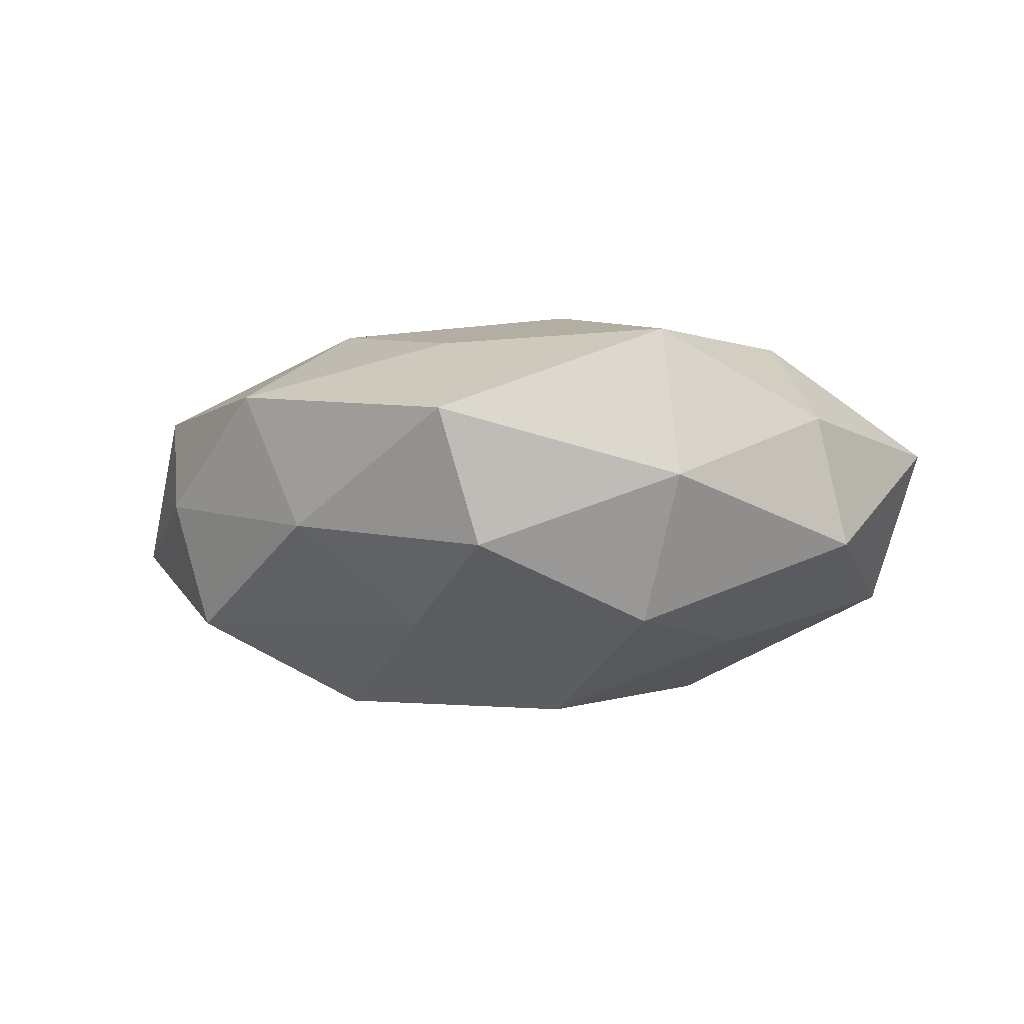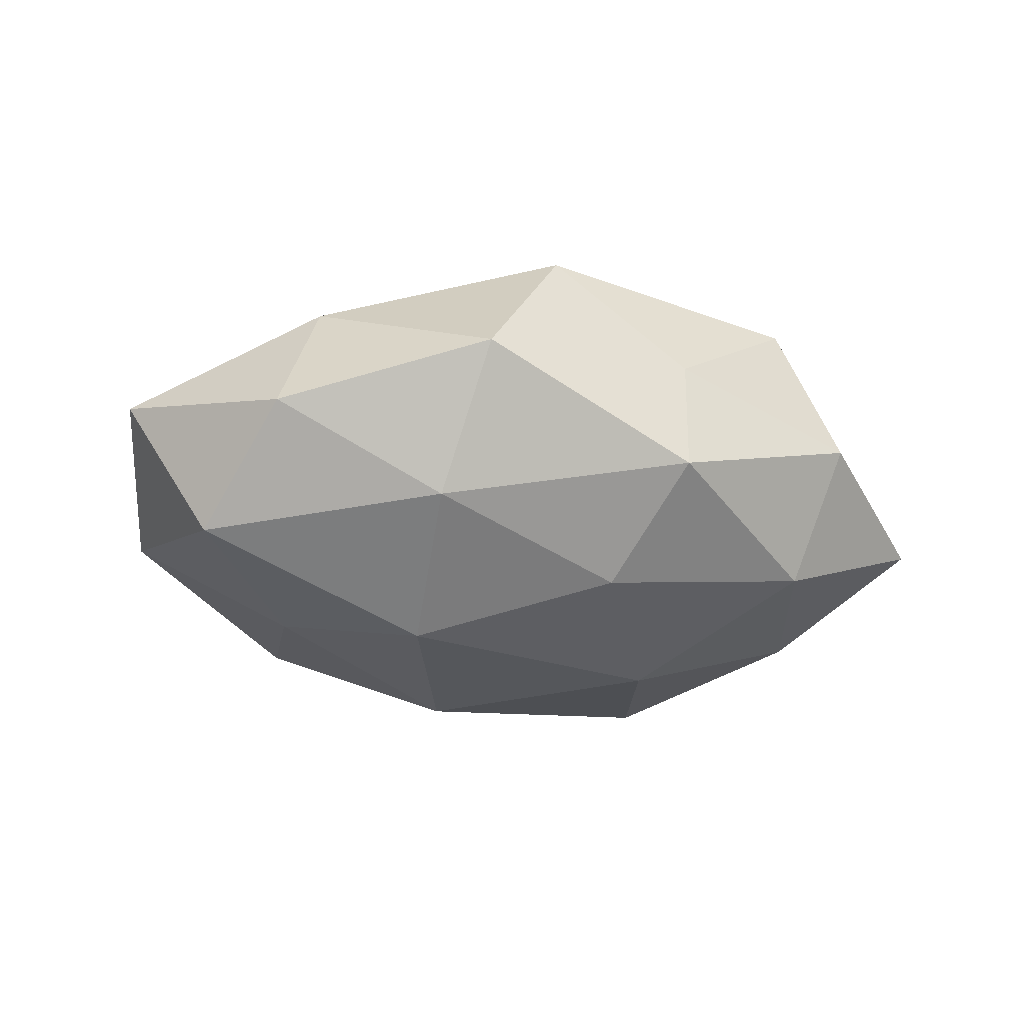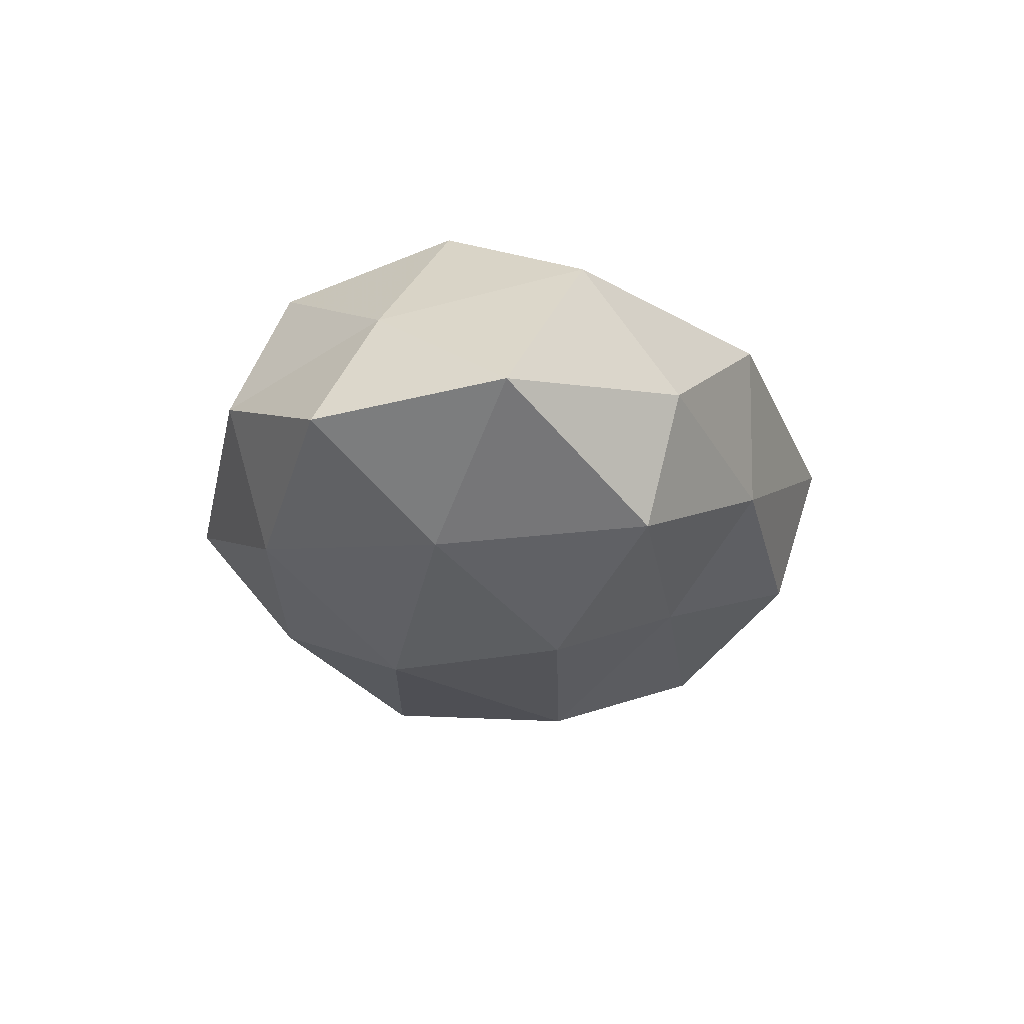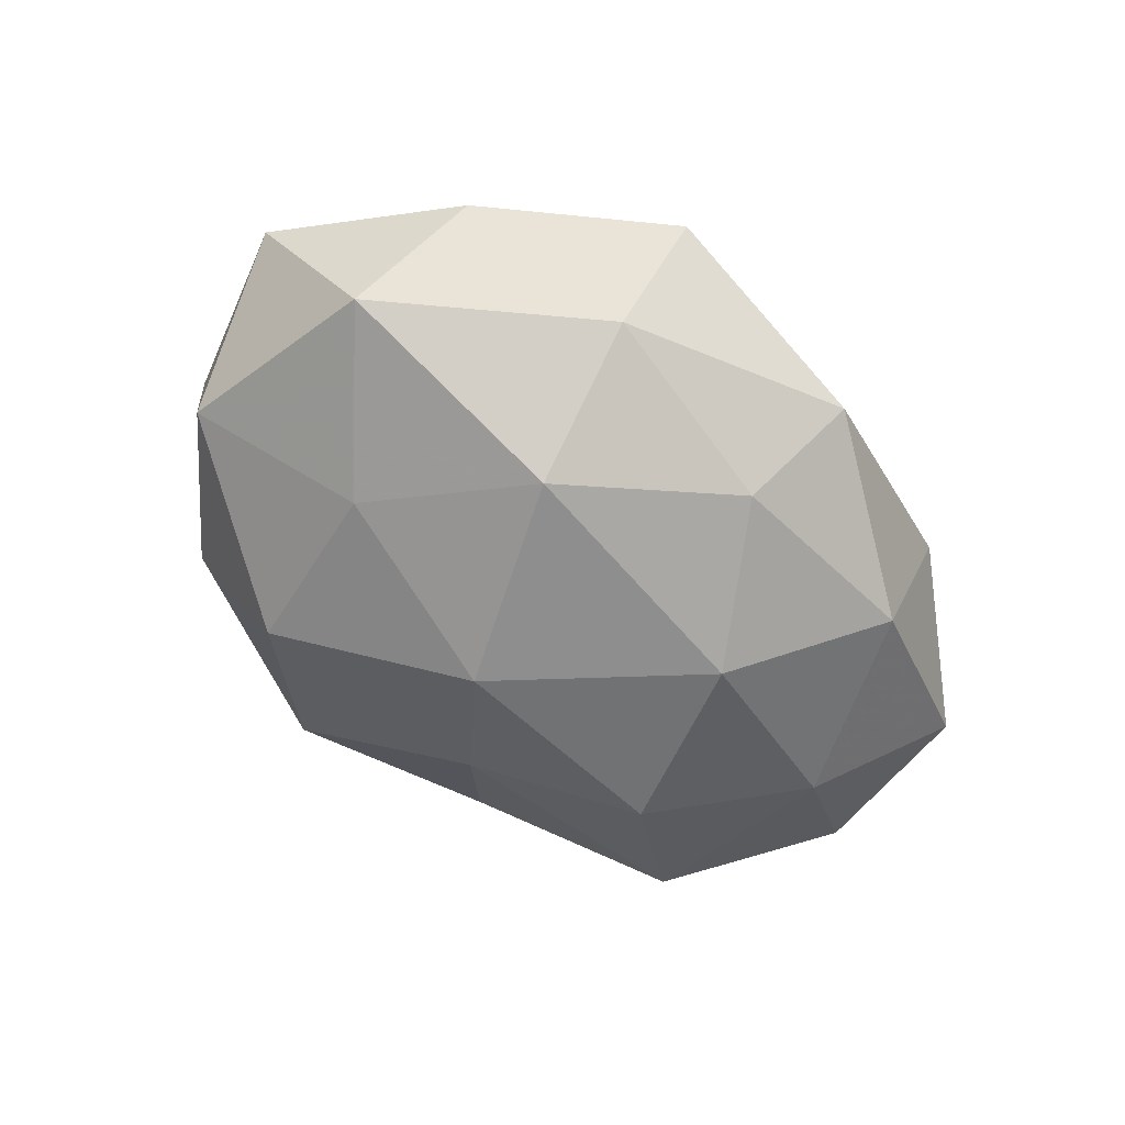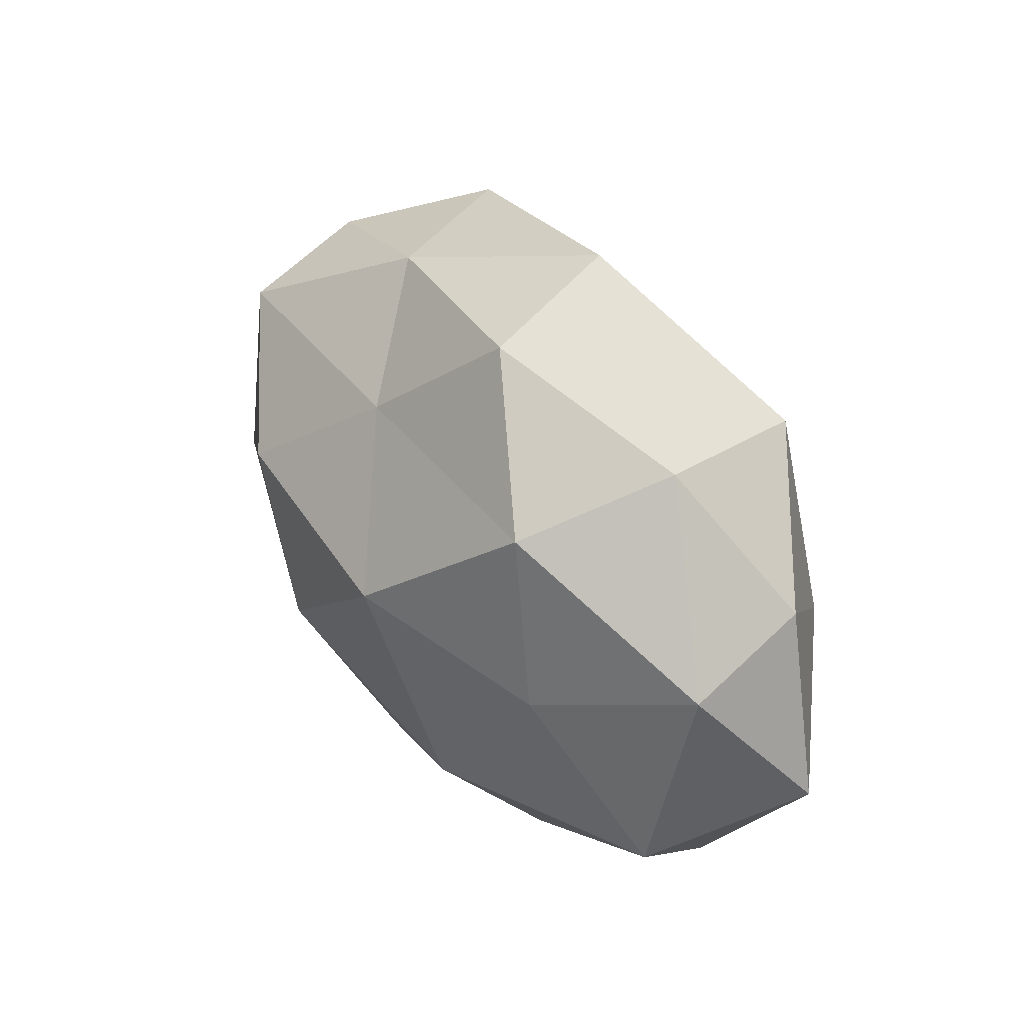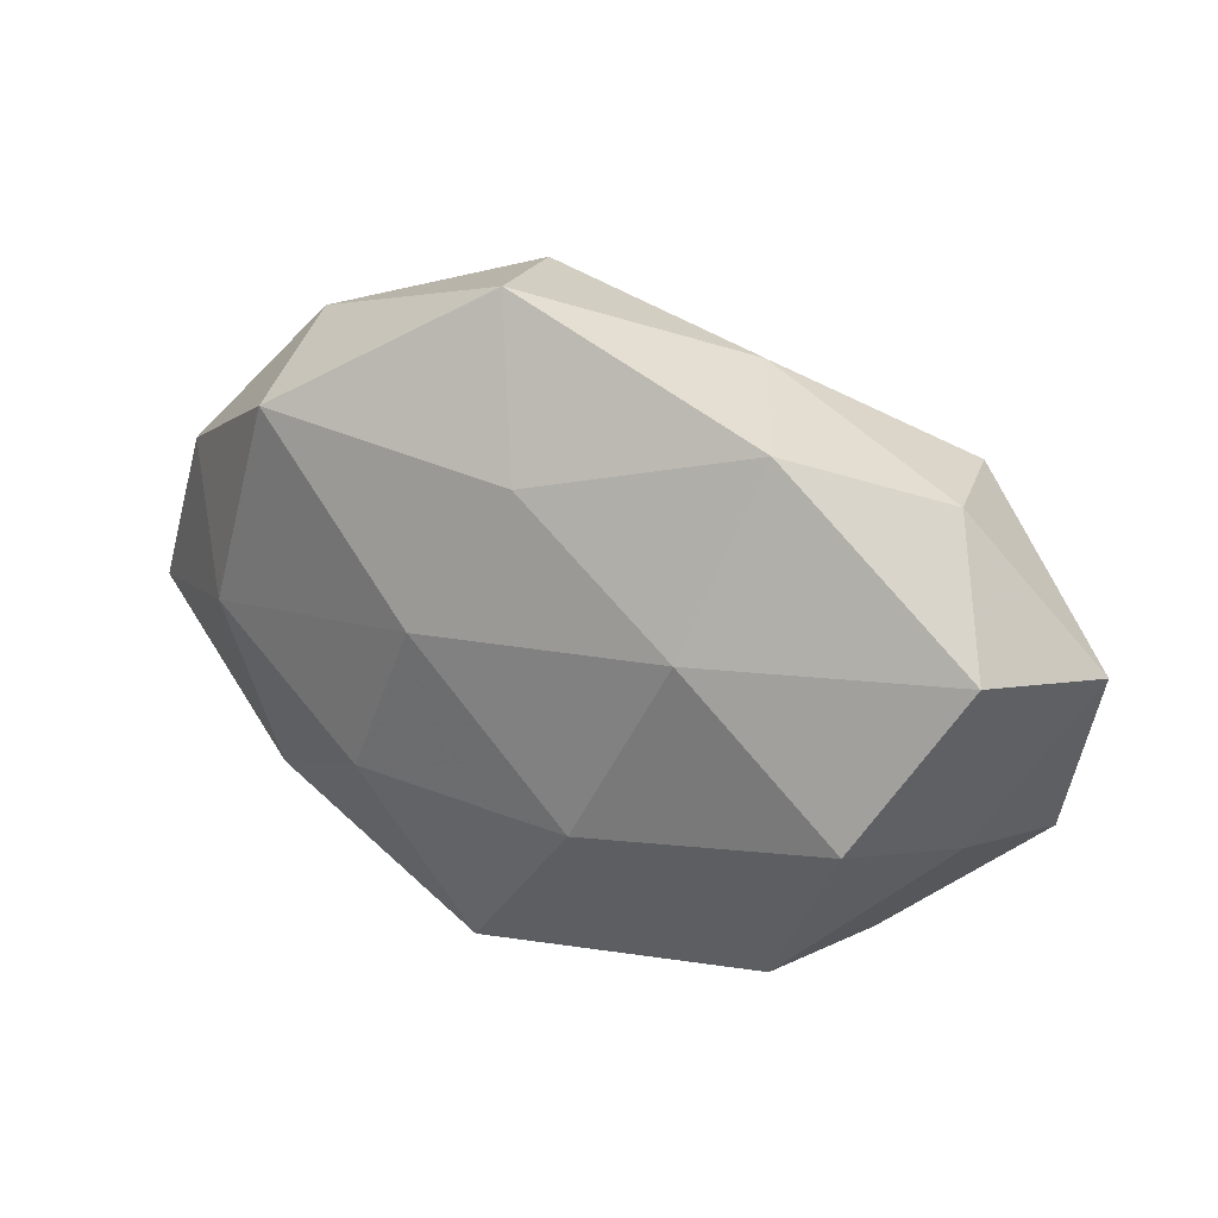
<metadata>
{"format":"obj","ext":"obj","renderer":"f3d","projection":"perspective","resolution":1024,"background":"white","views":[{"elev":-8.3,"azim":-156.3,"up":"+Z"},{"elev":-17.3,"azim":-20.1,"up":"+Z"},{"elev":-20.2,"azim":96.6,"up":"+Z"},{"elev":-56.2,"azim":-42.1,"up":"+Z"},{"elev":38.9,"azim":-124.1,"up":"+Y"},{"elev":36.5,"azim":25.4,"up":"+Y"}]}
</metadata>
<code>
v -0.03276 0.02983 0.01683
v -0.05634 -0.007223 0.004738
v -0.03554 0.0316 -0.002119
v 0.03787 -0.002221 0.02325
v -0.00537 -0.03025 0.02336
v -0.03245 0.002195 -0.02023
v -0.01827 -0.04128 0.006918
v 0.03527 -0.03096 0.001825
v 0.03927 -0.003261 -0.01907
v 0.008799 -0.00658 0.02779
v -0.0416 -0.02782 0.0008198
v -0.002014 0.02864 0.01802
v -0.03463 -0.02082 0.01561
v -0.009061 0.007171 -0.02923
v 0.02926 -0.02499 0.0198
v 0.01868 0.01636 0.02329
v 0.04654 -0.009602 0.008127
v 0.02976 -0.02671 -0.01549
v 0.05248 -0.01639 -0.007417
v -0.04869 0.01553 0.006632
v 0.04006 0.02702 -0.001056
v -0.03924 0.003577 0.01884
v -0.02806 0.02436 -0.01933
v -0.05079 0.01082 -0.009173
v 0.00429 0.02391 -0.0185
v 0.002198 -0.02943 -0.019
v -0.01181 0.03911 -0.01055
v -0.01172 0.01146 0.02425
v -0.0475 -0.01553 -0.01324
v 0.01071 -0.03485 0.00922
v 0.01314 -0.01242 -0.02726
v 0.02369 0.03607 0.01147
v 0.02075 0.009894 -0.02752
v 0.01577 0.03569 -0.006187
v -0.008863 0.04459 0.005989
v 0.03728 0.02267 -0.01704
v -0.02182 -0.03307 -0.01087
v -0.01891 -0.008765 0.02494
v 0.05655 0.007546 -0.005021
v 0.008225 -0.04059 -0.005753
v 0.04778 0.0159 0.01301
v -0.01966 -0.01699 -0.02492
f 13 7 5
f 2 11 13
f 13 11 7
f 15 4 10
f 15 10 5
f 16 10 4
f 17 4 15
f 17 15 8
f 19 17 8
f 19 8 18
f 19 18 9
f 20 1 3
f 2 13 22
f 20 22 1
f 20 2 22
f 6 23 14
f 20 24 2
f 20 3 24
f 3 23 24
f 24 23 6
f 23 25 14
f 3 27 23
f 23 27 25
f 1 28 12
f 28 10 16
f 12 28 16
f 22 28 1
f 2 29 11
f 24 29 2
f 24 6 29
f 5 7 30
f 30 15 5
f 8 15 30
f 18 31 9
f 18 26 31
f 16 32 12
f 14 25 33
f 9 31 33
f 33 31 14
f 34 25 27
f 34 32 21
f 1 35 3
f 1 12 35
f 3 35 27
f 35 12 32
f 27 35 34
f 35 32 34
f 9 33 36
f 36 33 25
f 21 36 34
f 36 25 34
f 37 7 11
f 11 29 37
f 5 10 38
f 38 13 5
f 22 13 38
f 28 38 10
f 22 38 28
f 19 9 39
f 19 39 17
f 9 36 39
f 39 36 21
f 8 40 18
f 18 40 26
f 40 30 7
f 8 30 40
f 40 7 37
f 26 40 37
f 4 41 16
f 17 41 4
f 41 32 16
f 41 21 32
f 39 41 17
f 39 21 41
f 14 42 6
f 29 6 42
f 31 42 14
f 31 26 42
f 37 42 26
f 29 42 37

</code>
